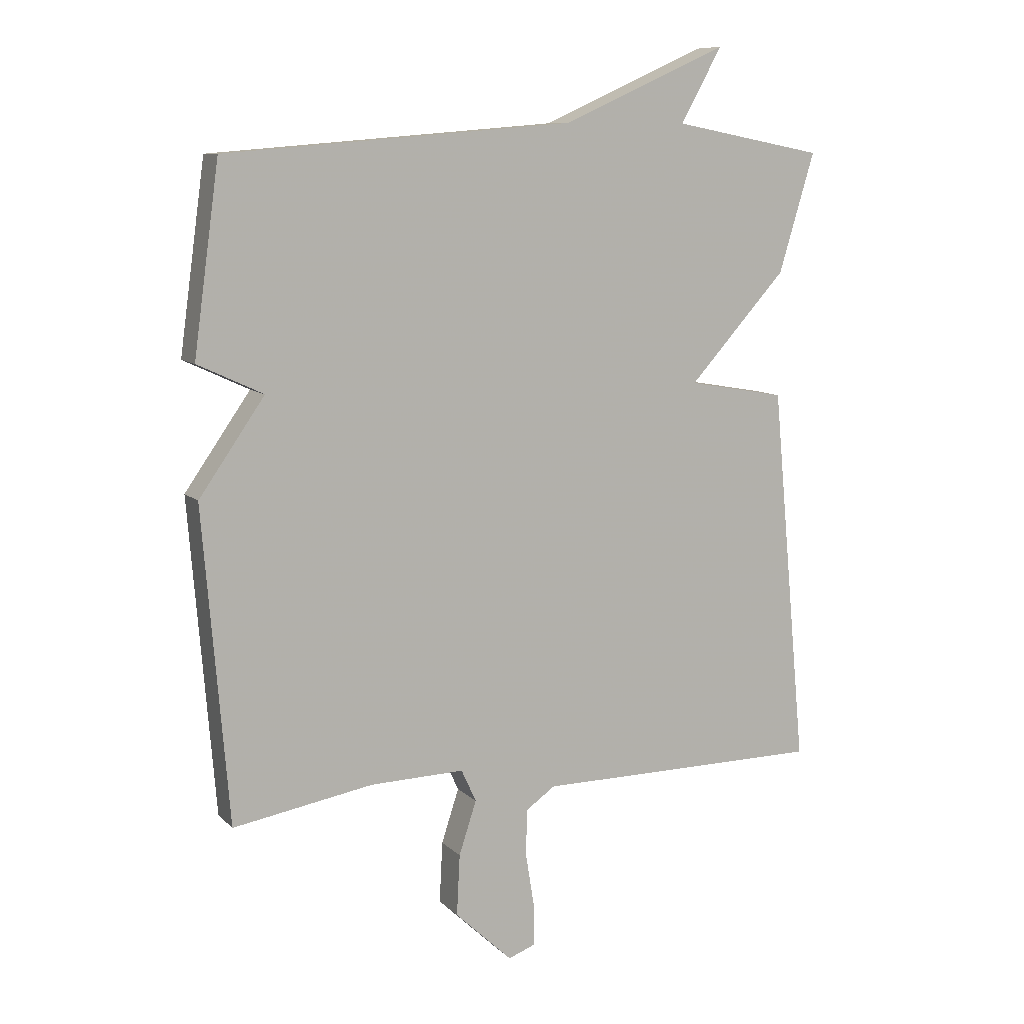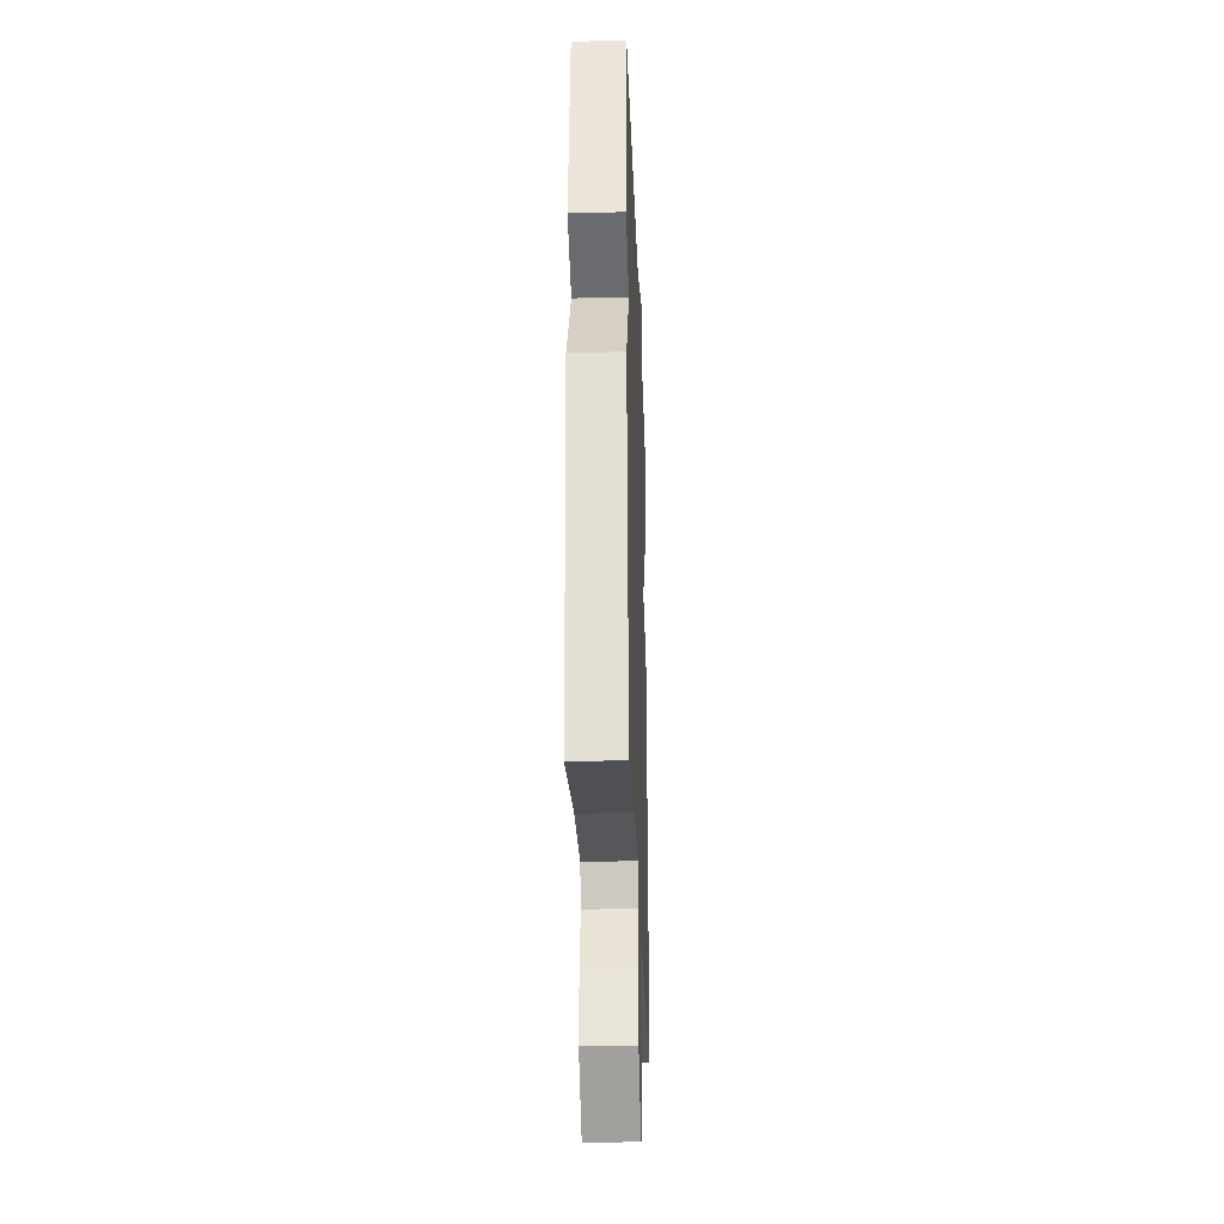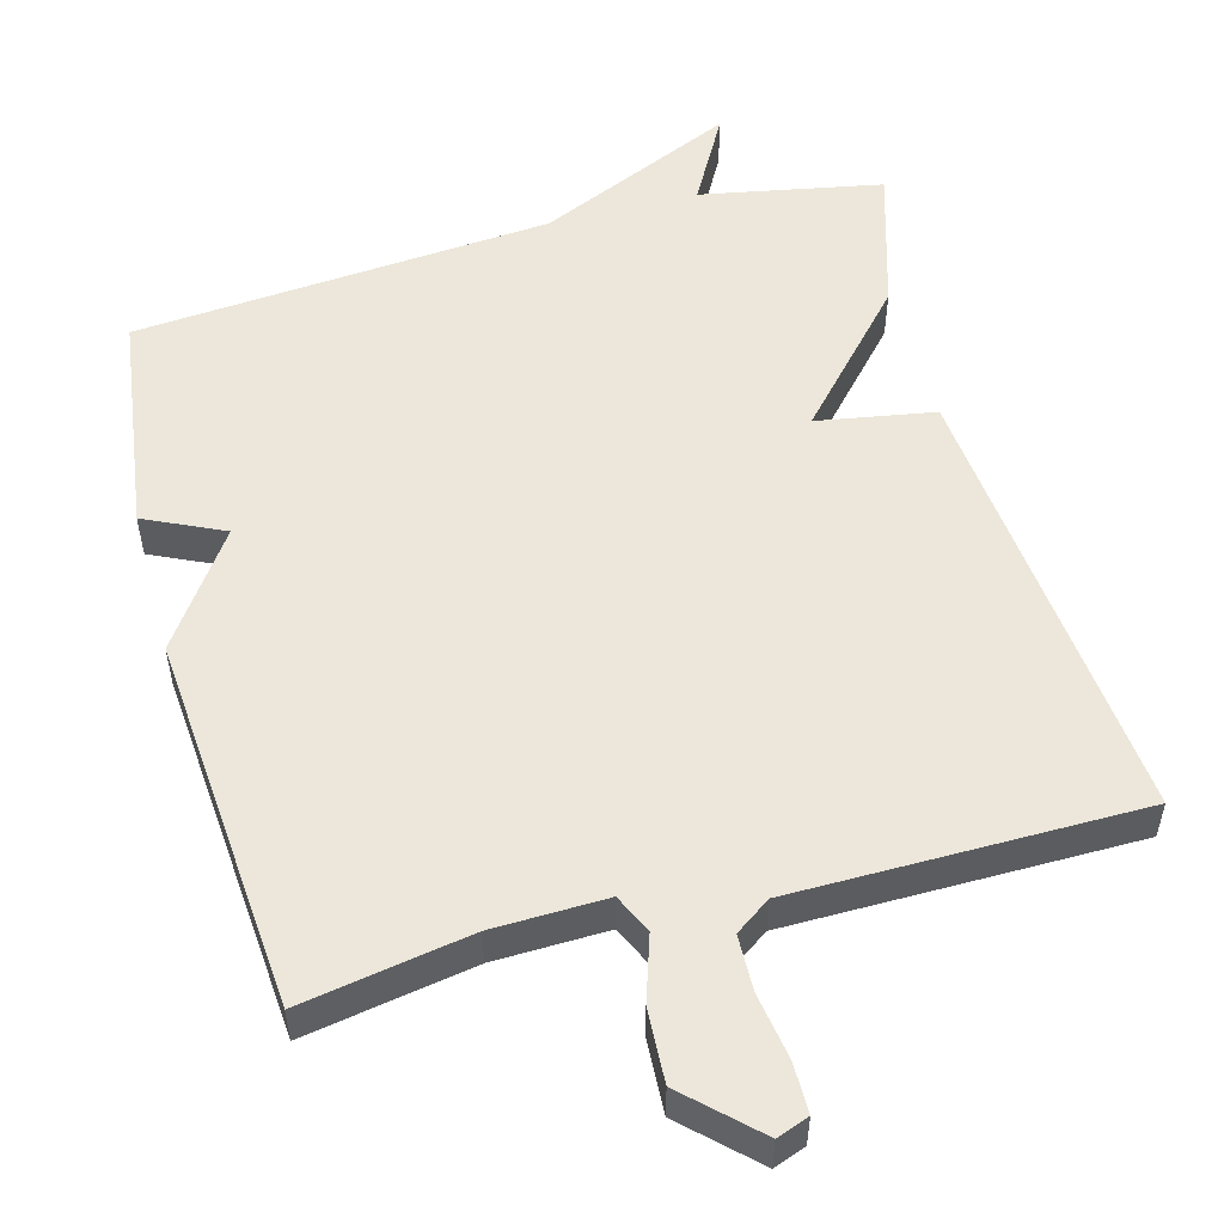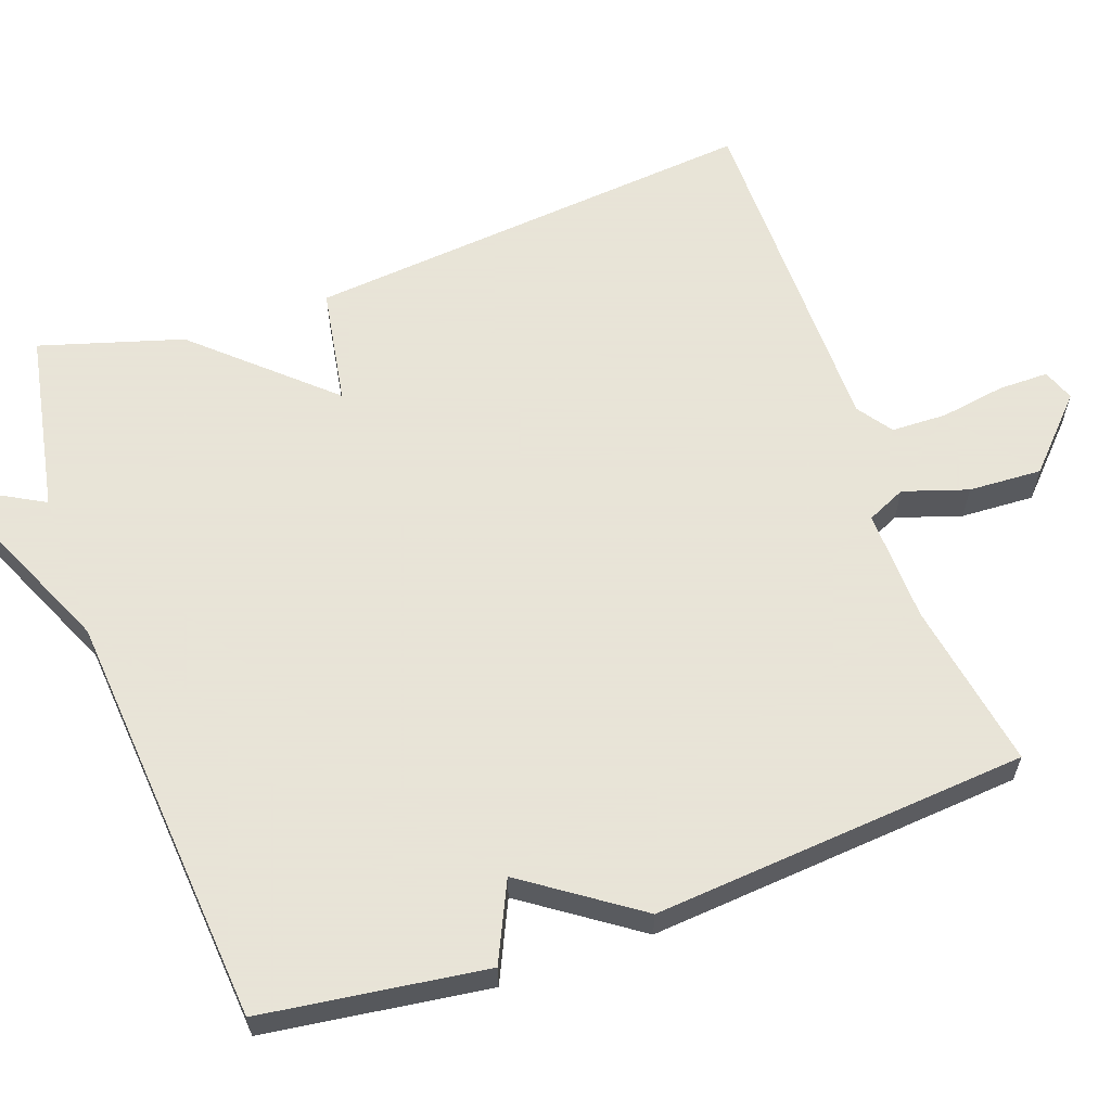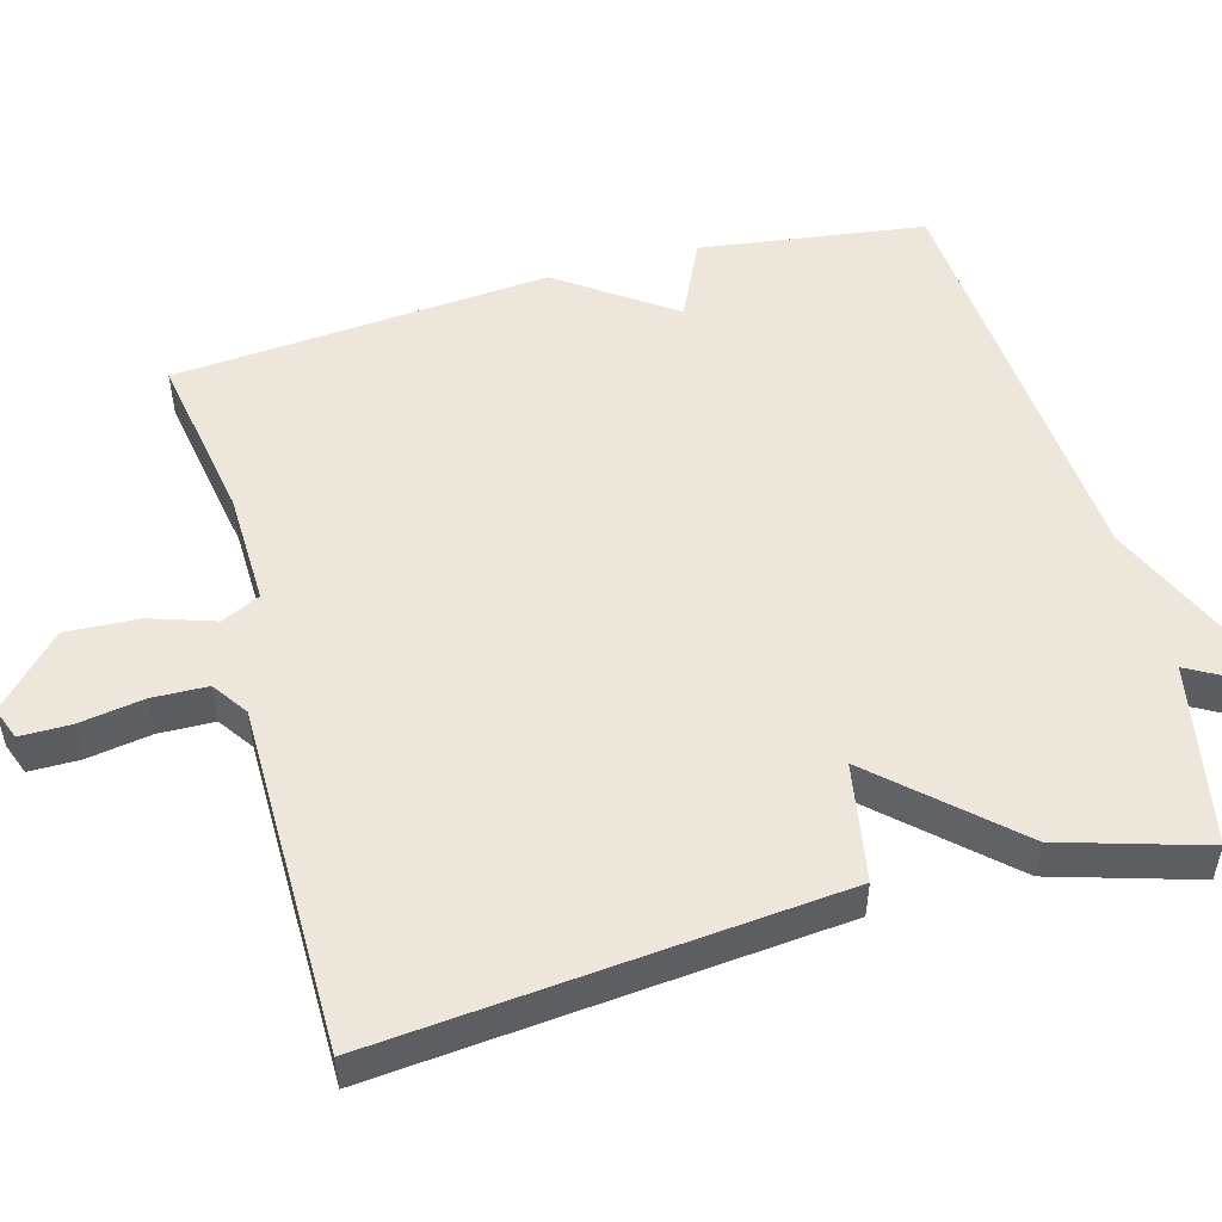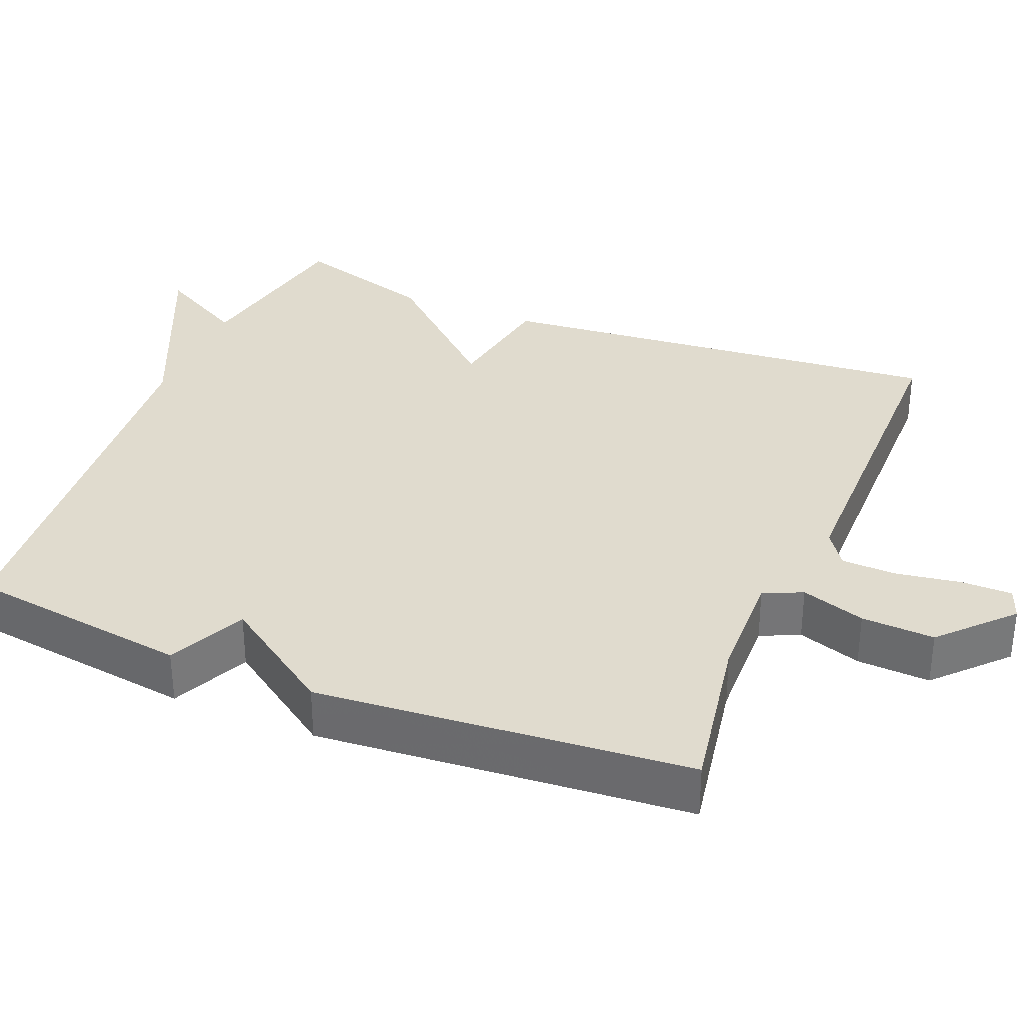
<metadata>
{"format":"obj","ext":"obj","renderer":"f3d","projection":"perspective","resolution":1024,"background":"white","views":[{"elev":9.5,"azim":155.1,"up":"+Z"},{"elev":-28.5,"azim":92.0,"up":"+Z"},{"elev":53.4,"azim":164.9,"up":"+Y"},{"elev":61.4,"azim":70.4,"up":"+Y"},{"elev":52.1,"azim":-105.3,"up":"+Y"},{"elev":33.6,"azim":112.3,"up":"+Y"}]}
</metadata>
<code>
v -0.5 0.07 0.5
v -0.258 0.07 0.546
v -0.324 0.07 0.665
v -0.058 0.07 0.546
v 0.5 0.07 0.5
v 0.541 0.07 0.201
v 0.436 0.07 0.152
v 0.541 0.07 0.001
v 0.5 0.07 -0.5
v 0.275 0.07 -0.461
v 0.124 0.07 -0.457
v 0.1 0.07 -0.509
v 0.128 0.07 -0.595
v 0.133 0.07 -0.693
v 0.041 0.07 -0.78
v -0.002 0.07 -0.764
v -0.002 0.07 -0.697
v 0.012 0.07 -0.61
v 0.01 0.07 -0.536
v -0.037 0.07 -0.503
v -0.5 0.07 -0.5
v -0.443 0.07 0.109
v -0.286 0.07 0.136
v -0.443 0.07 0.309
v -0.5 0 0.5
v -0.258 0 0.546
v -0.324 0 0.665
v -0.058 0 0.546
v 0.5 0 0.5
v 0.541 0 0.201
v 0.436 0 0.152
v 0.541 0 0.001
v 0.5 0 -0.5
v 0.275 0 -0.461
v 0.124 0 -0.457
v 0.1 0 -0.509
v 0.128 0 -0.595
v 0.133 0 -0.693
v 0.041 0 -0.78
v -0.002 0 -0.764
v -0.002 0 -0.697
v 0.012 0 -0.61
v 0.01 0 -0.536
v -0.037 0 -0.503
v -0.5 0 -0.5
v -0.443 0 0.109
v -0.286 0 0.136
v -0.443 0 0.309
f 23 24 1 2
f 20 21 22 23
f 19 20 23 2
f 16 17 18
f 15 16 18
f 14 15 18
f 13 14 18
f 12 13 18
f 11 12 18 19
f 7 8 9 10
f 7 10 11
f 4 5 6 7
f 2 3 4 7
f 2 7 11 19
f 26 25 48 47
f 47 46 45 44
f 26 47 44 43
f 42 41 40
f 42 40 39
f 42 39 38
f 42 38 37
f 42 37 36
f 43 42 36 35
f 34 33 32 31
f 35 34 31
f 31 30 29 28
f 31 28 27 26
f 43 35 31 26
f 1 25 26 2
f 2 26 27 3
f 3 27 28 4
f 4 28 29 5
f 5 29 30 6
f 6 30 31 7
f 7 31 32 8
f 8 32 33 9
f 9 33 34 10
f 10 34 35 11
f 11 35 36 12
f 12 36 37 13
f 13 37 38 14
f 14 38 39 15
f 15 39 40 16
f 16 40 41 17
f 17 41 42 18
f 18 42 43 19
f 19 43 44 20
f 20 44 45 21
f 21 45 46 22
f 22 46 47 23
f 23 47 48 24
f 24 48 25 1

</code>
